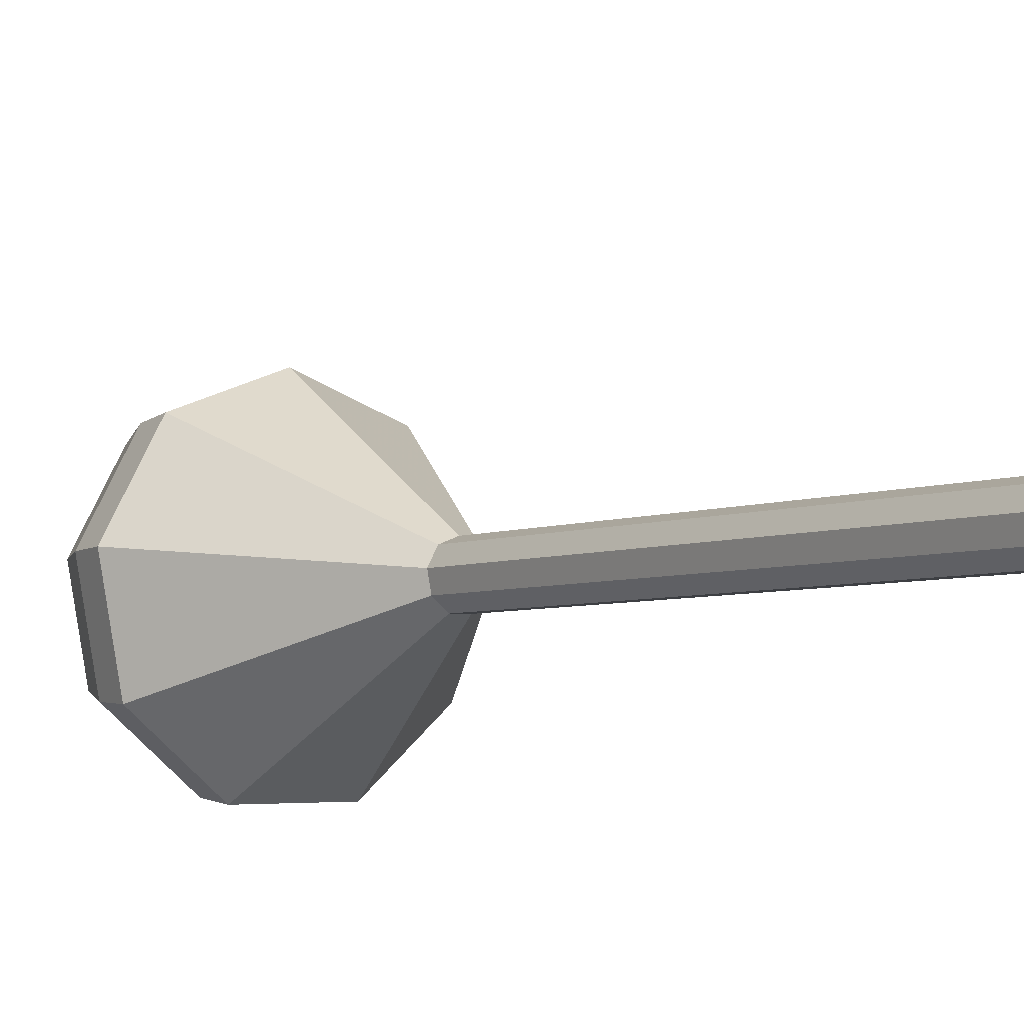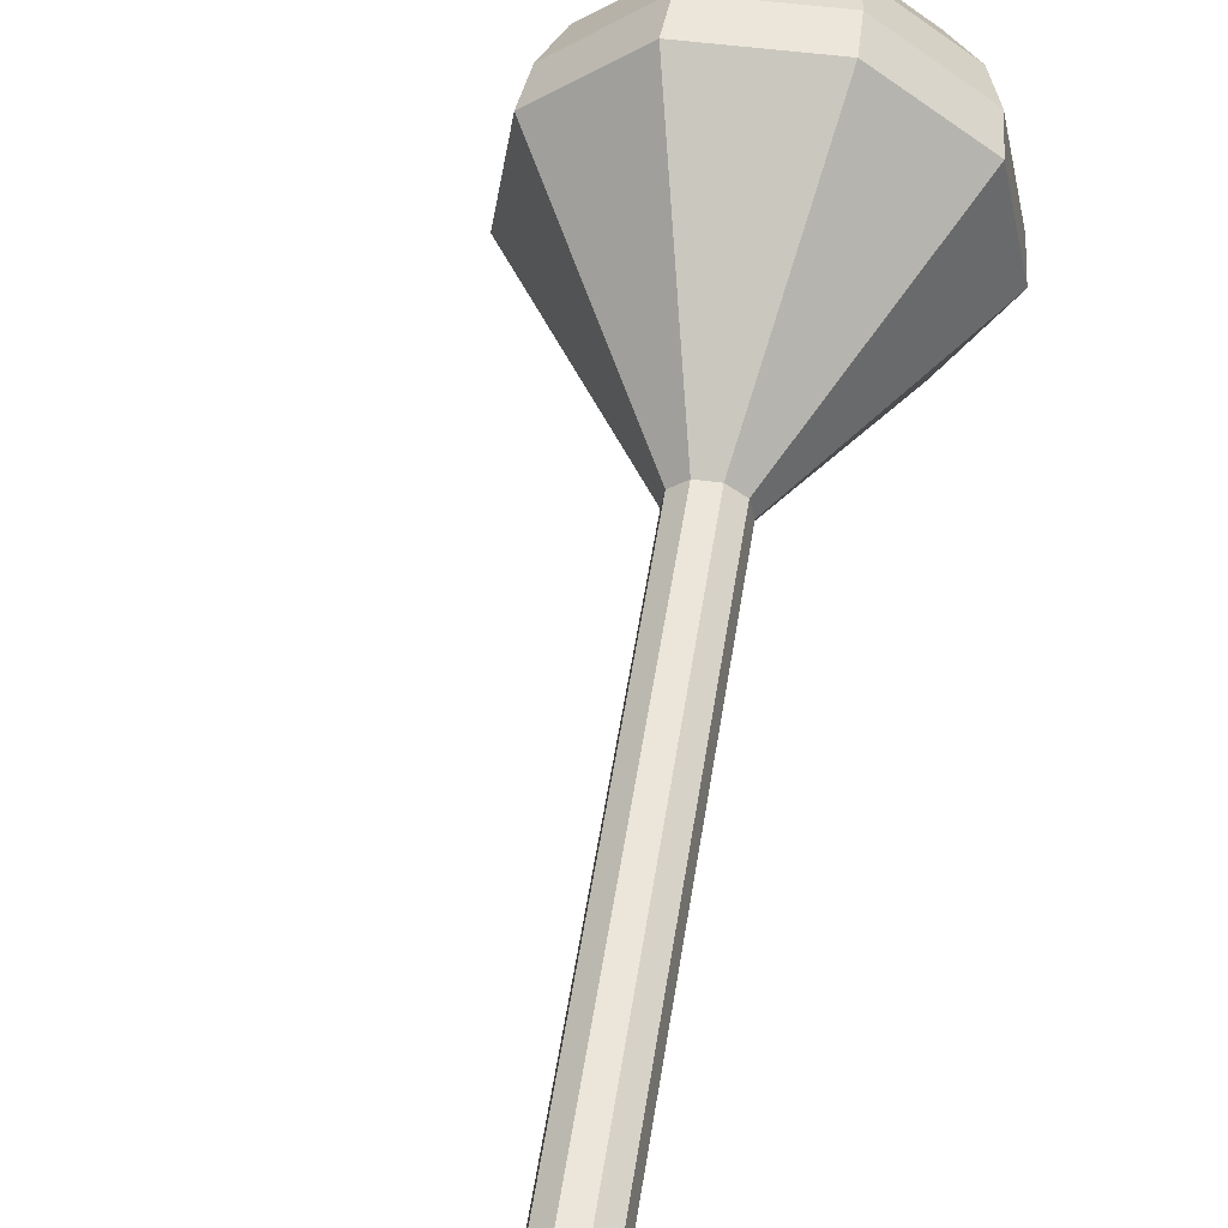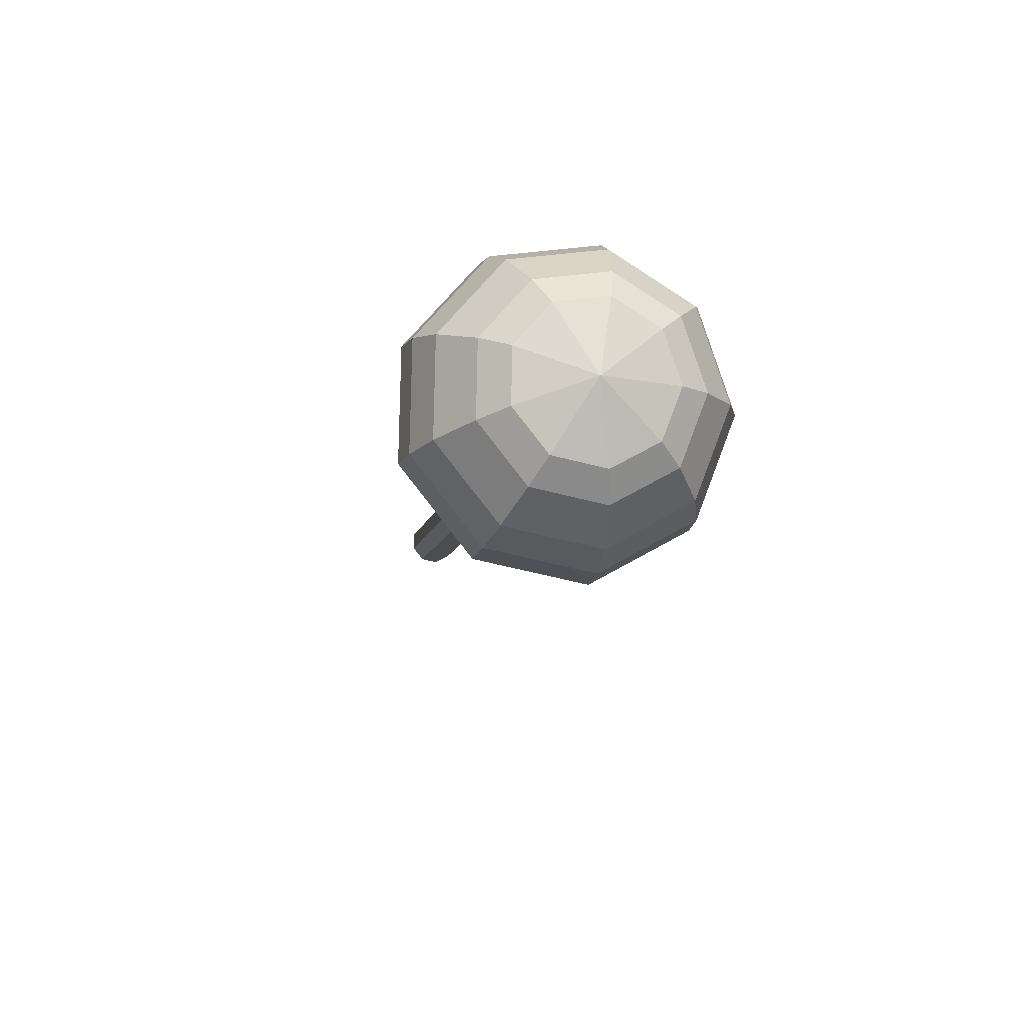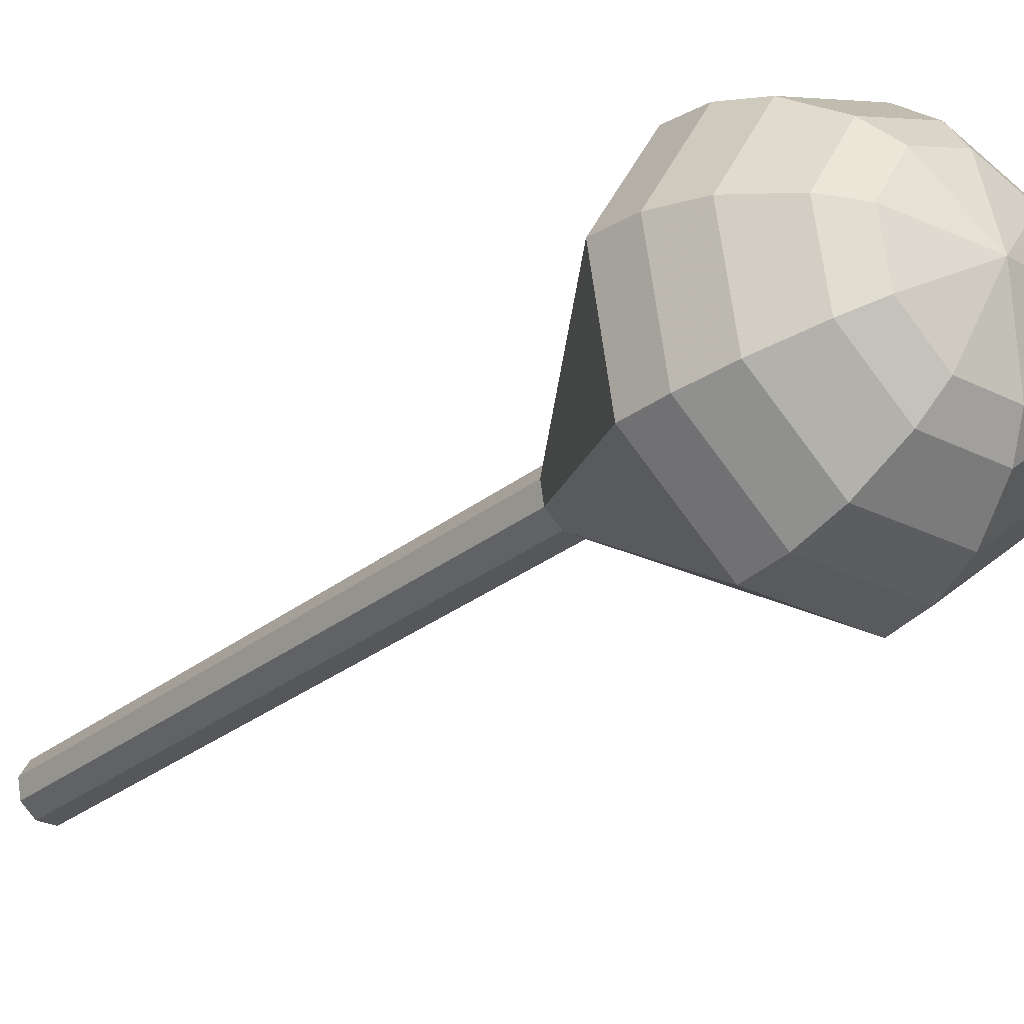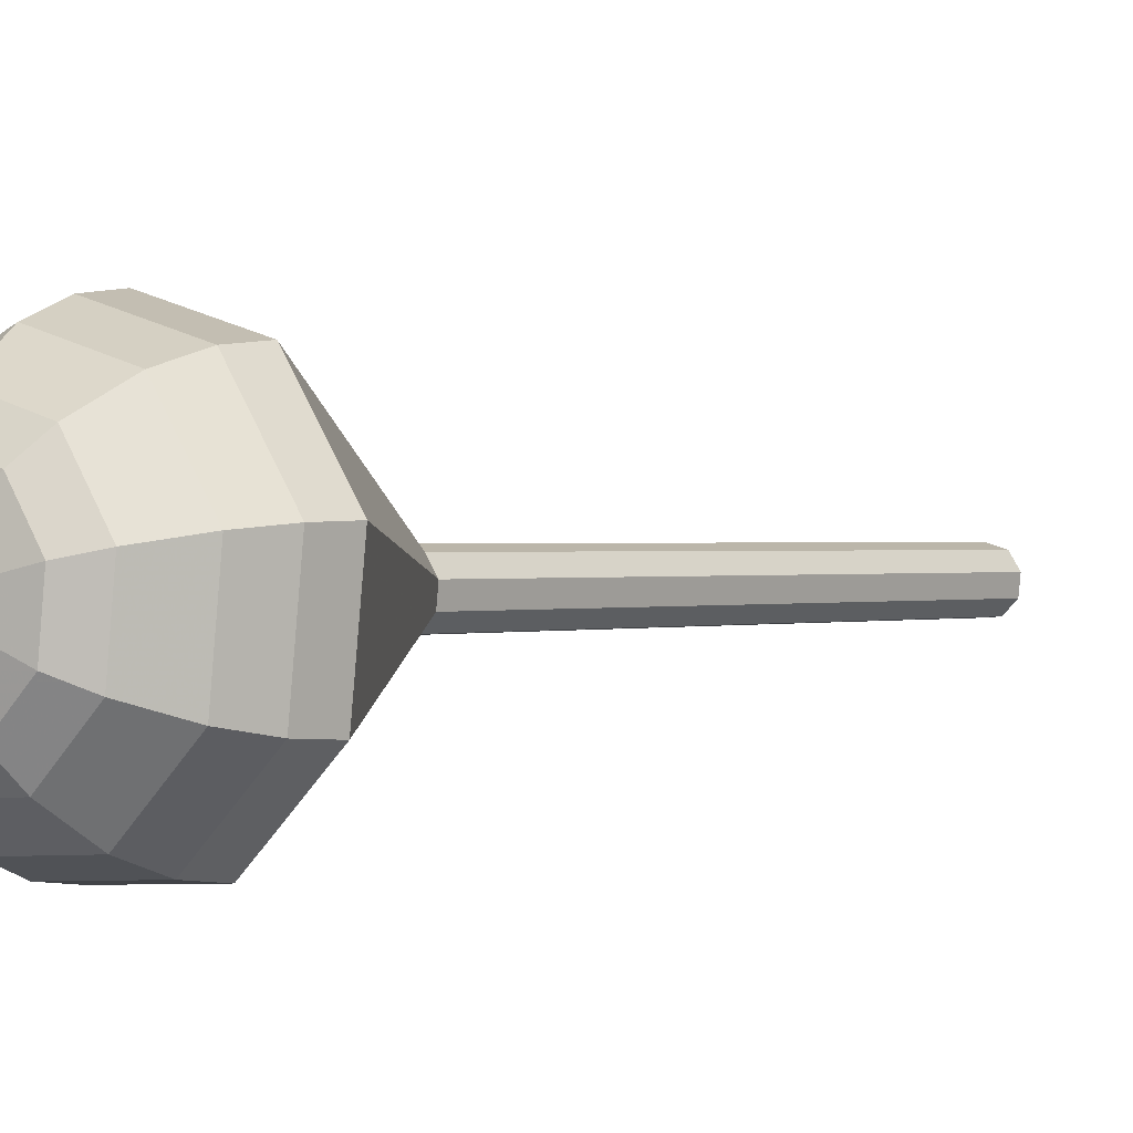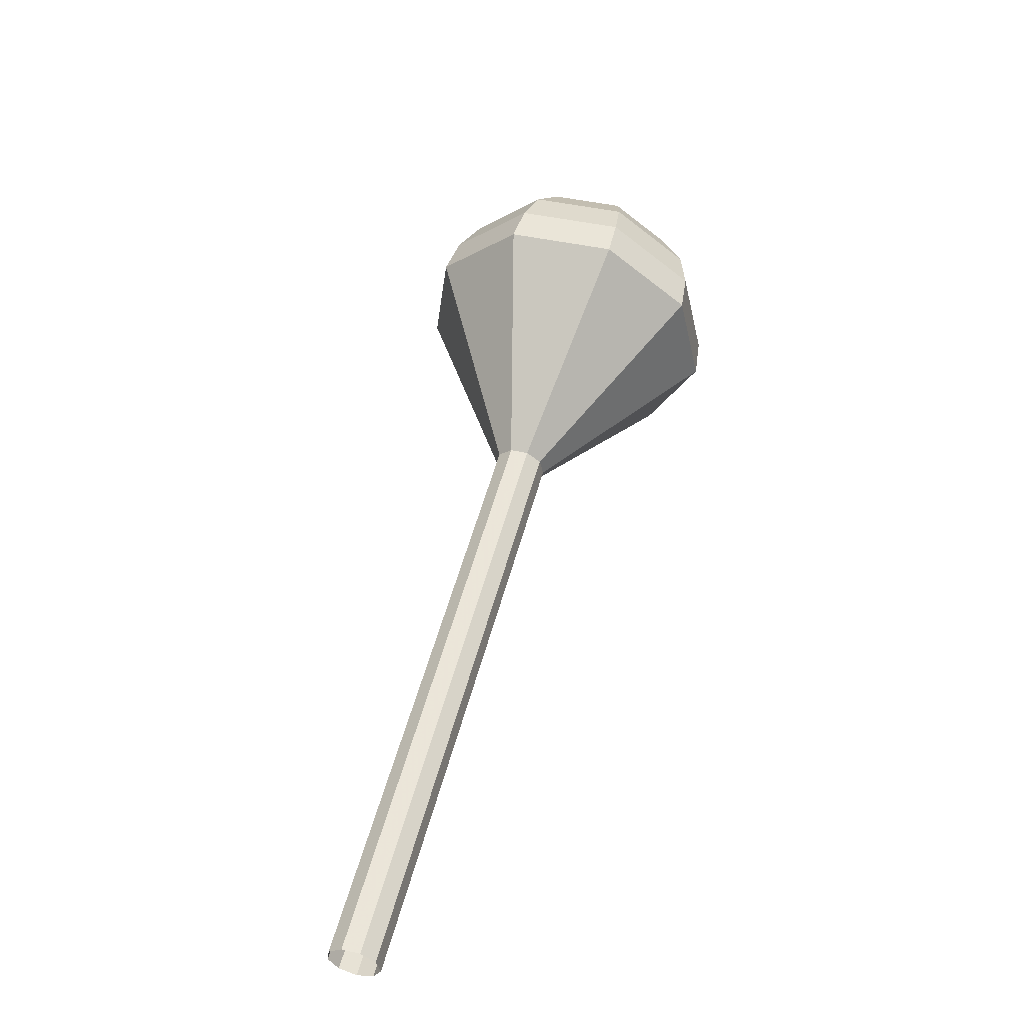
<metadata>
{"format":"obj","ext":"obj","renderer":"f3d","projection":"perspective","resolution":1024,"background":"white","views":[{"elev":-31.7,"azim":161.9,"up":"+Y"},{"elev":33.4,"azim":-148.6,"up":"+Y"},{"elev":52.3,"azim":114.6,"up":"+Z"},{"elev":0.9,"azim":-19.8,"up":"+Y"},{"elev":28.1,"azim":64.2,"up":"+Y"},{"elev":-63.1,"azim":105.3,"up":"+Z"}]}
</metadata>
<code>
g tube1
v 111.6 99.34 155.5
v 111.9 100 155.1
v 111.6 100.8 154.9
v 110.9 101.3 154.9
v 110.2 101.3 155.3
v 109.6 100.7 155.7
v 109.6 99.96 156
v 110.2 99.28 156.1
v 111 99.04 155.9
v 111.6 99.34 155.5
v 113.3 101.1 159.6
v 113.6 101.8 159.2
v 113.3 102.5 159
v 112.6 103 159.1
v 111.8 103 159.4
v 111.3 102.5 159.8
v 111.3 101.7 160.2
v 111.8 101 160.2
v 112.6 100.8 160
v 113.3 101.1 159.6
v 115 102.8 163.7
v 115.2 103.5 163.3
v 115 104.3 163.1
v 114.3 104.8 163.2
v 113.5 104.7 163.5
v 113 104.2 164
v 113 103.4 164.3
v 113.5 102.7 164.4
v 114.3 102.5 164.1
v 115 102.8 163.7
v 116.6 104.5 167.9
v 116.9 105.2 167.5
v 116.6 106 167.3
v 115.9 106.5 167.3
v 115.1 106.5 167.7
v 114.6 105.9 168.1
v 114.6 105.1 168.4
v 115.1 104.5 168.5
v 115.9 104.2 168.3
v 116.6 104.5 167.9
v 118.3 106.2 172
v 118.5 106.9 171.6
v 118.3 107.7 171.4
v 117.6 108.2 171.5
v 116.8 108.2 171.8
v 116.3 107.6 172.2
v 116.3 106.9 172.5
v 116.8 106.2 172.6
v 117.6 105.9 172.4
v 118.3 106.2 172
v 121.6 109.7 180.2
v 121.9 110.4 179.8
v 121.6 111.2 179.6
v 120.9 111.7 179.7
v 120.1 111.6 180
v 119.6 111.1 180.5
v 119.6 110.3 180.8
v 120.1 109.6 180.9
v 120.9 109.4 180.7
v 121.6 109.7 180.2
v 129.4 108.8 188.5
v 131 113 186.1
v 129.4 117.7 184.8
v 125.2 120.7 185.2
v 120.5 120.5 187.2
v 117.4 117.3 189.8
v 117.4 112.5 191.8
v 120.5 108.5 192.2
v 125.3 107 190.9
v 129.4 108.8 188.5
v 129.9 109.6 190.1
v 131.5 113.7 187.8
v 129.8 118.3 186.5
v 125.8 121.1 187
v 121.2 121 188.9
v 118.2 117.9 191.4
v 118.3 113.3 193.3
v 121.3 109.3 193.7
v 125.9 107.9 192.5
v 129.9 109.6 190.1
v 130 110.9 191.7
v 131.4 114.5 189.7
v 129.9 118.6 188.5
v 126.3 121.1 188.9
v 122.2 121 190.6
v 119.6 118.2 192.9
v 119.6 114.1 194.6
v 122.3 110.6 195
v 126.4 109.3 193.8
v 130 110.9 191.7
v 129.5 112.6 193.4
v 130.6 115.4 191.8
v 129.5 118.5 190.9
v 126.7 120.4 191.2
v 123.6 120.3 192.5
v 121.6 118.2 194.2
v 121.6 115.1 195.5
v 123.6 112.4 195.8
v 126.8 111.4 195
v 129.5 112.6 193.4
v 128.9 113.9 194.2
v 129.7 115.9 193
v 128.9 118.2 192.4
v 126.9 119.6 192.6
v 124.6 119.5 193.6
v 123.1 118 194.8
v 123.1 115.7 195.8
v 124.6 113.7 196
v 126.9 113 195.3
v 128.9 113.9 194.2
v 126.6 116.7 195
v 126.6 116.7 195
v 126.6 116.7 195
v 126.6 116.7 195
v 126.6 116.7 195
v 126.6 116.7 195
v 126.6 116.7 195
v 126.6 116.7 195
v 126.6 116.7 195
v 126.6 116.7 195
f 1 2 12
f 12 11 1
f 2 3 13
f 13 12 2
f 3 4 14
f 14 13 3
f 4 5 15
f 15 14 4
f 5 6 16
f 16 15 5
f 6 7 17
f 17 16 6
f 7 8 18
f 18 17 7
f 8 9 19
f 19 18 8
f 9 10 20
f 20 19 9
f 11 12 22
f 22 21 11
f 12 13 23
f 23 22 12
f 13 14 24
f 24 23 13
f 14 15 25
f 25 24 14
f 15 16 26
f 26 25 15
f 16 17 27
f 27 26 16
f 17 18 28
f 28 27 17
f 18 19 29
f 29 28 18
f 19 20 30
f 30 29 19
f 21 22 32
f 32 31 21
f 22 23 33
f 33 32 22
f 23 24 34
f 34 33 23
f 24 25 35
f 35 34 24
f 25 26 36
f 36 35 25
f 26 27 37
f 37 36 26
f 27 28 38
f 38 37 27
f 28 29 39
f 39 38 28
f 29 30 40
f 40 39 29
f 31 32 42
f 42 41 31
f 32 33 43
f 43 42 32
f 33 34 44
f 44 43 33
f 34 35 45
f 45 44 34
f 35 36 46
f 46 45 35
f 36 37 47
f 47 46 36
f 37 38 48
f 48 47 37
f 38 39 49
f 49 48 38
f 39 40 50
f 50 49 39
f 41 42 52
f 52 51 41
f 42 43 53
f 53 52 42
f 43 44 54
f 54 53 43
f 44 45 55
f 55 54 44
f 45 46 56
f 56 55 45
f 46 47 57
f 57 56 46
f 47 48 58
f 58 57 47
f 48 49 59
f 59 58 48
f 49 50 60
f 60 59 49
f 51 52 62
f 62 61 51
f 52 53 63
f 63 62 52
f 53 54 64
f 64 63 53
f 54 55 65
f 65 64 54
f 55 56 66
f 66 65 55
f 56 57 67
f 67 66 56
f 57 58 68
f 68 67 57
f 58 59 69
f 69 68 58
f 59 60 70
f 70 69 59
f 61 62 72
f 72 71 61
f 62 63 73
f 73 72 62
f 63 64 74
f 74 73 63
f 64 65 75
f 75 74 64
f 65 66 76
f 76 75 65
f 66 67 77
f 77 76 66
f 67 68 78
f 78 77 67
f 68 69 79
f 79 78 68
f 69 70 80
f 80 79 69
f 71 72 82
f 82 81 71
f 72 73 83
f 83 82 72
f 73 74 84
f 84 83 73
f 74 75 85
f 85 84 74
f 75 76 86
f 86 85 75
f 76 77 87
f 87 86 76
f 77 78 88
f 88 87 77
f 78 79 89
f 89 88 78
f 79 80 90
f 90 89 79
f 81 82 92
f 92 91 81
f 82 83 93
f 93 92 82
f 83 84 94
f 94 93 83
f 84 85 95
f 95 94 84
f 85 86 96
f 96 95 85
f 86 87 97
f 97 96 86
f 87 88 98
f 98 97 87
f 88 89 99
f 99 98 88
f 89 90 100
f 100 99 89
f 91 92 102
f 102 101 91
f 92 93 103
f 103 102 92
f 93 94 104
f 104 103 93
f 94 95 105
f 105 104 94
f 95 96 106
f 106 105 95
f 96 97 107
f 107 106 96
f 97 98 108
f 108 107 97
f 98 99 109
f 109 108 98
f 99 100 110
f 110 109 99
f 101 102 112
f 112 111 101
f 102 103 113
f 113 112 102
f 103 104 114
f 114 113 103
f 104 105 115
f 115 114 104
f 105 106 116
f 116 115 105
f 106 107 117
f 117 116 106
f 107 108 118
f 118 117 107
f 108 109 119
f 119 118 108
f 109 110 120
f 120 119 109
g

</code>
